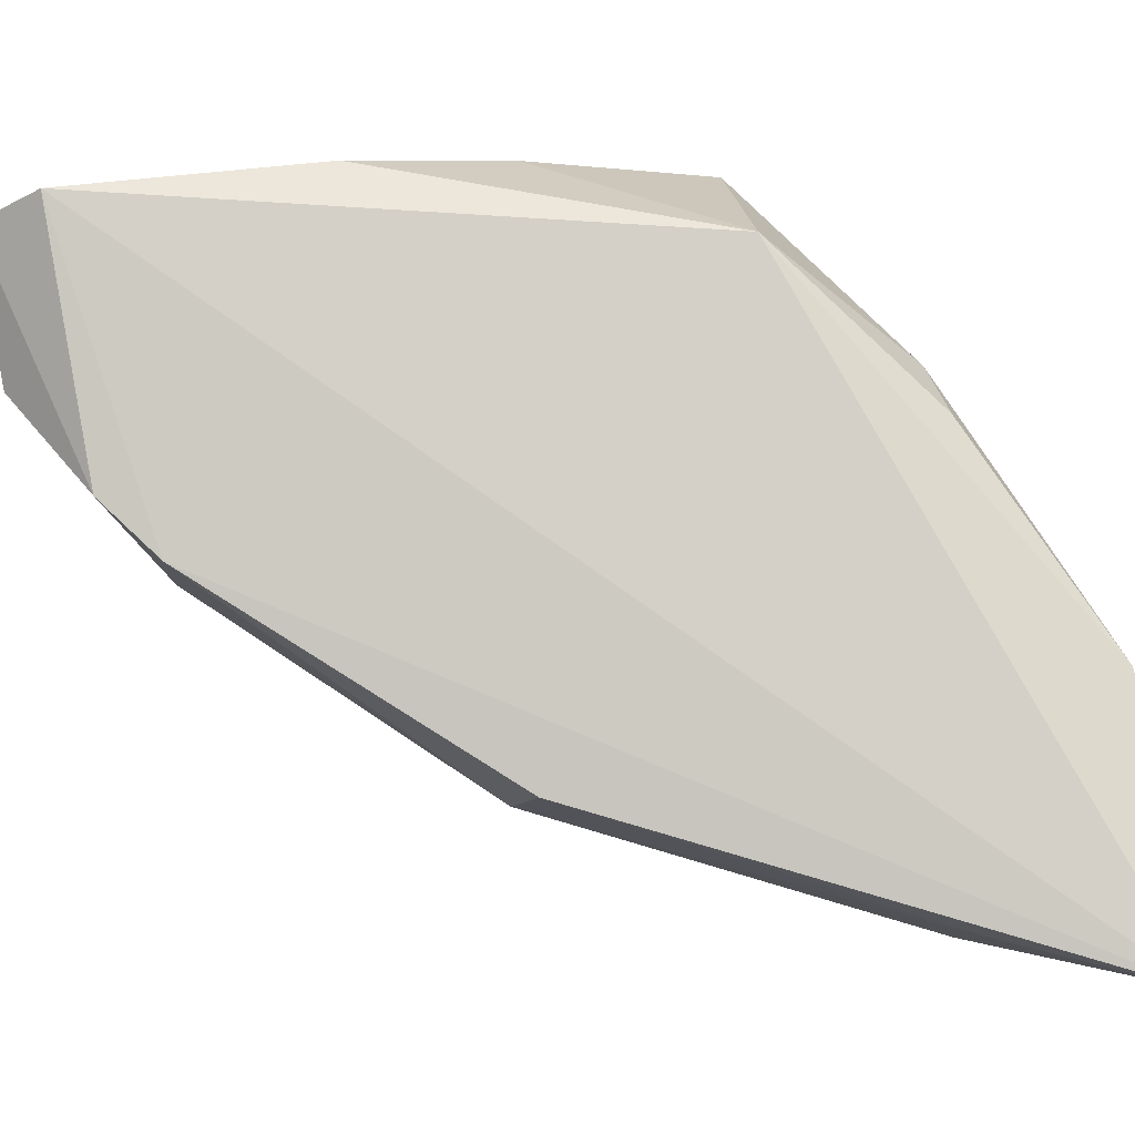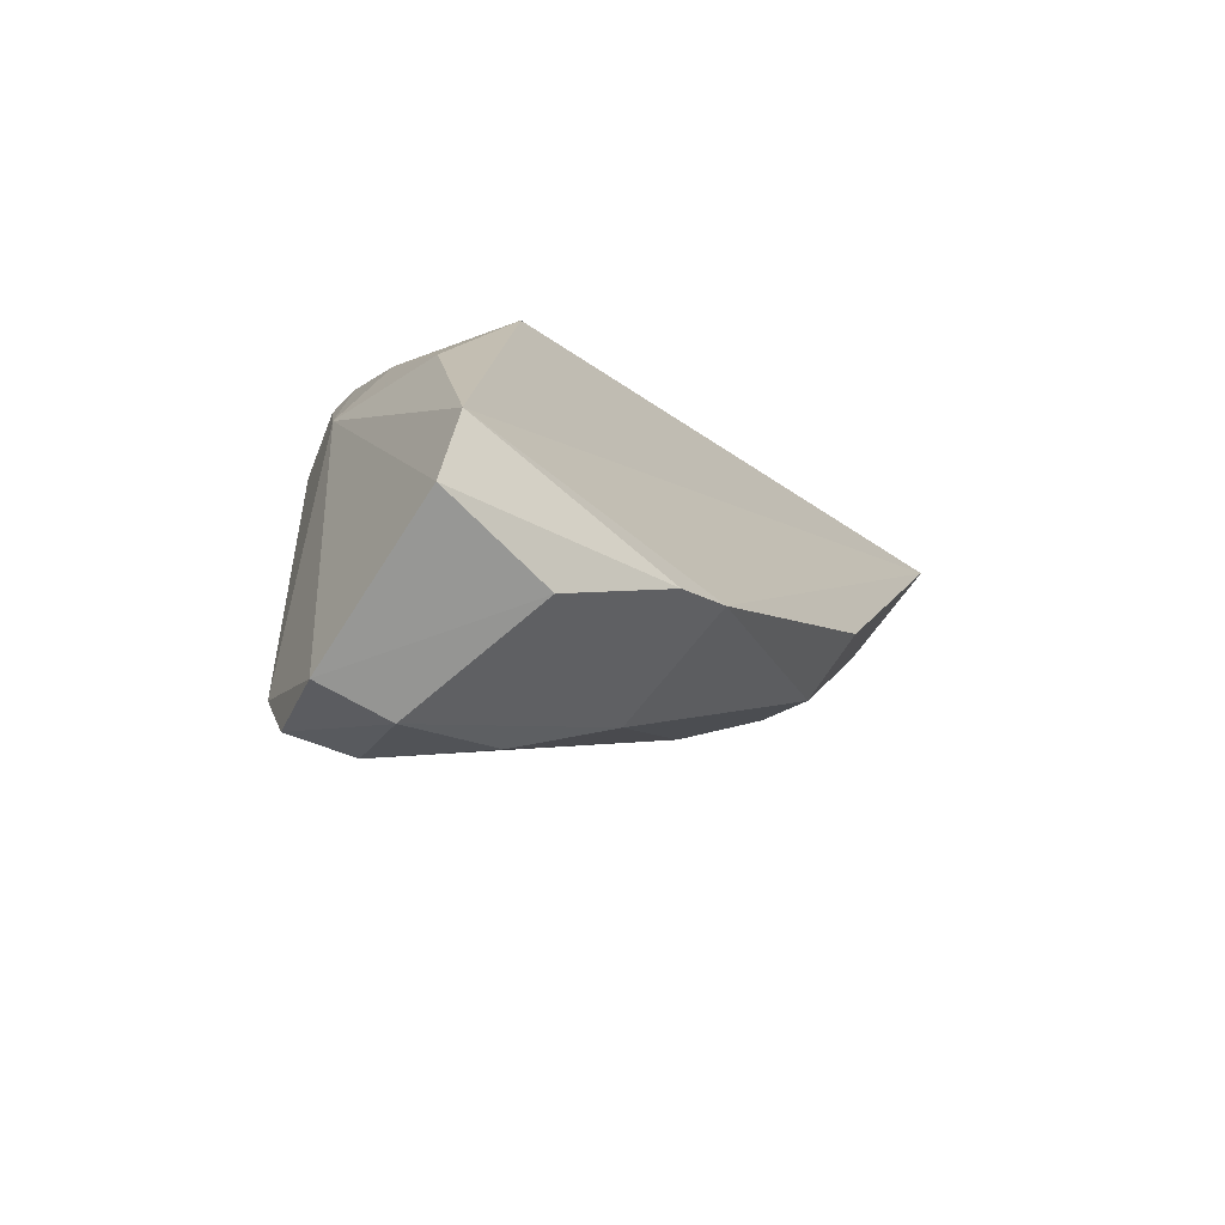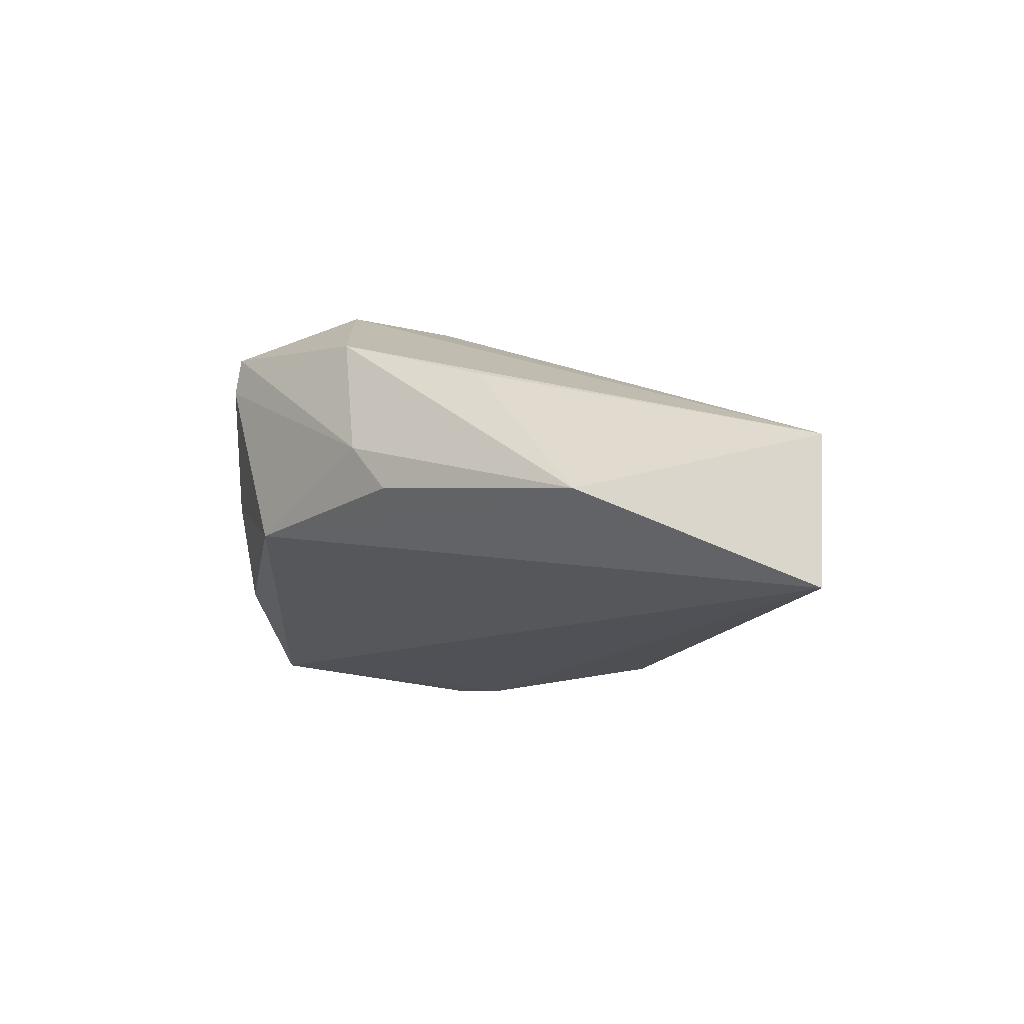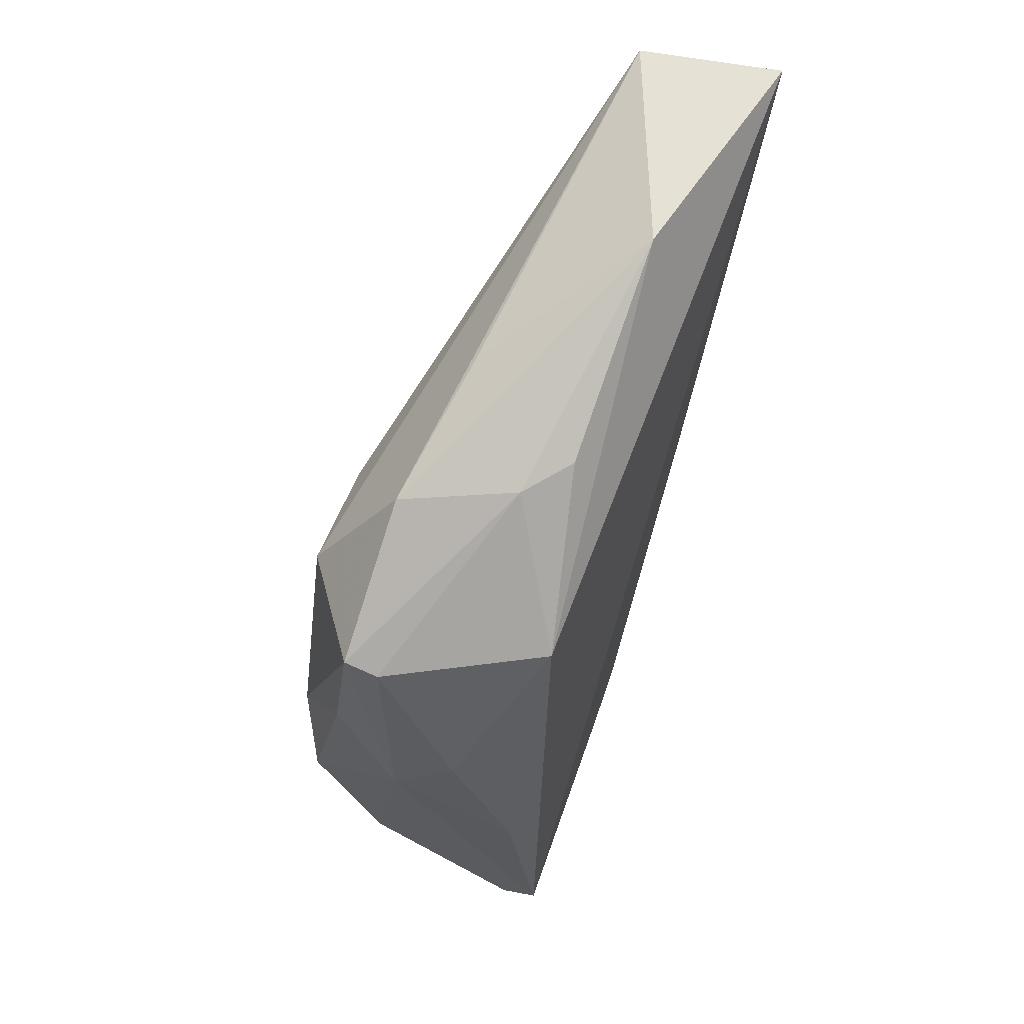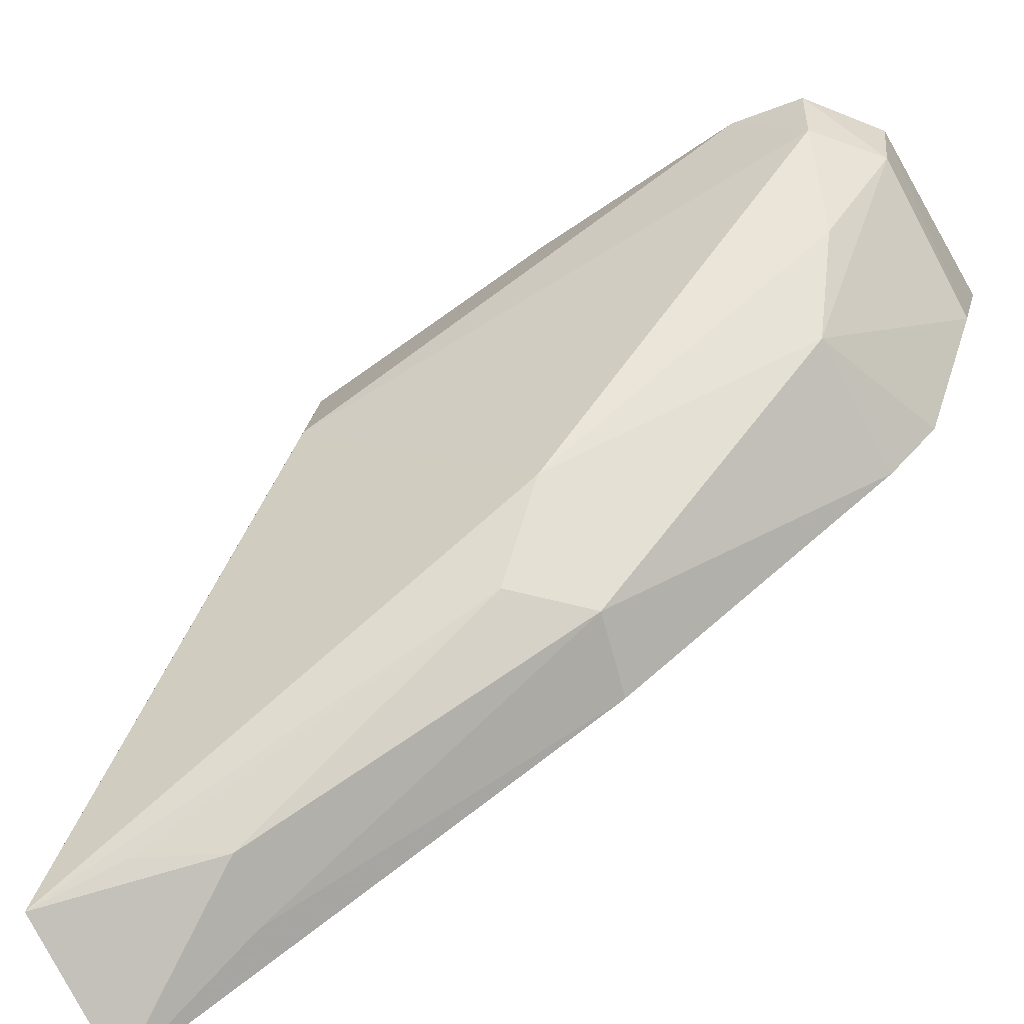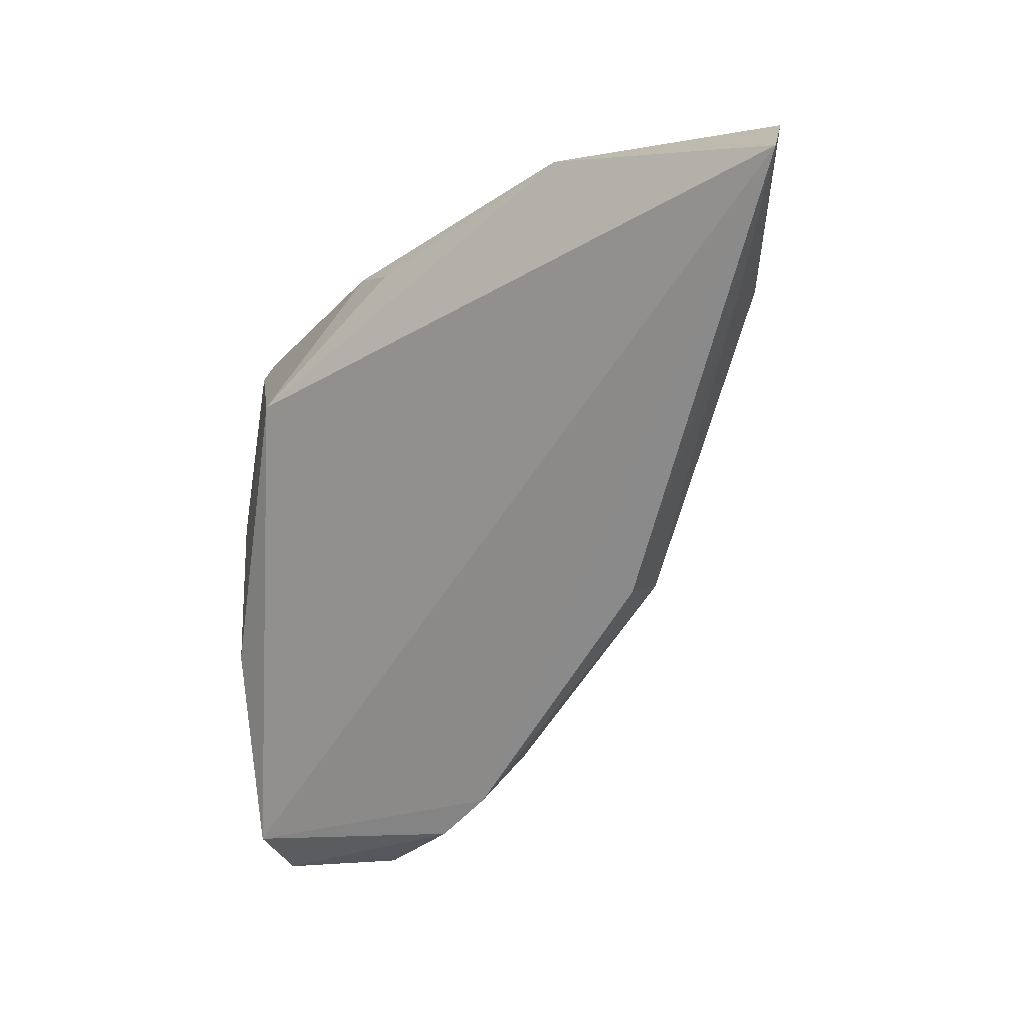
<metadata>
{"format":"obj","ext":"obj","renderer":"f3d","projection":"perspective","resolution":1024,"background":"white","views":[{"elev":-6.3,"azim":-92.0,"up":"+Y"},{"elev":-74.0,"azim":-130.7,"up":"+Z"},{"elev":69.6,"azim":-76.5,"up":"+Z"},{"elev":55.4,"azim":-158.2,"up":"+Z"},{"elev":-75.5,"azim":119.9,"up":"+Y"},{"elev":18.1,"azim":-70.7,"up":"+Z"}]}
</metadata>
<code>
v -0.02403 -0.02712 0.0241
v -0.01995 -0.01676 0.01604
v -0.02698 -0.01336 0.01599
v -0.02574 -0.01302 0.0007873
v -0.01981 -0.01571 0.002498
v -0.02778 -0.0278 0.02408
v -0.02218 -0.0146 0.01889
v -0.02229 -0.02255 0.01116
v -0.02691 -0.0126 0.002245
v -0.01993 -0.01404 0.01577
v -0.02639 -0.02167 0.0232
v -0.02509 -0.02433 0.01128
v -0.01907 -0.01363 0.003897
v -0.02203 -0.01123 0.0159
v -0.02286 -0.0184 0.02057
v -0.0252 -0.01563 0.01943
v -0.02365 -0.02424 0.01284
v -0.02512 -0.02685 0.01988
v -0.02672 -0.01851 0.003334
v -0.02333 -0.01984 0.004572
v -0.01946 -0.01311 0.009302
v -0.02103 -0.01367 0.000841
v -0.02637 -0.01187 0.007916
v -0.02623 -0.01676 0.01981
v -0.02294 -0.01128 0.01564
v -0.02679 -0.02682 0.02026
v -0.02421 -0.02672 0.02182
v -0.02703 -0.02421 0.01178
v -0.0268 -0.01976 0.004673
v -0.02168 -0.01798 0.003261
v -0.02131 -0.01165 0.01193
v -0.01932 -0.01408 0.002187
v -0.02538 -0.01629 0.001389
v -0.02486 -0.01146 0.01142
v -0.0213 -0.01561 0.001226
v -0.0232 -0.01115 0.01013
f 8 5 2
f 8 2 1
f 9 6 3
f 10 7 1
f 10 1 2
f 11 6 1
f 11 3 6
f 13 2 5
f 14 7 10
f 15 11 1
f 15 1 7
f 15 7 11
f 16 11 7
f 16 7 14
f 17 12 8
f 17 8 1
f 18 1 6
f 18 12 17
f 19 9 4
f 20 8 12
f 21 10 2
f 21 2 13
f 21 14 10
f 23 9 3
f 24 16 3
f 24 3 11
f 24 11 16
f 25 16 14
f 25 3 16
f 26 18 6
f 26 12 18
f 27 18 17
f 27 17 1
f 27 1 18
f 28 26 6
f 28 12 26
f 29 6 9
f 29 9 19
f 29 28 6
f 29 12 28
f 29 20 12
f 29 19 20
f 30 5 8
f 30 8 20
f 31 21 13
f 31 14 21
f 32 22 13
f 32 13 5
f 33 19 4
f 33 4 22
f 33 20 19
f 34 23 3
f 34 3 25
f 35 5 30
f 35 32 5
f 35 22 32
f 35 33 22
f 35 30 20
f 35 20 33
f 36 31 13
f 36 13 22
f 36 22 4
f 36 4 9
f 36 9 23
f 36 23 34
f 36 14 31
f 36 34 25
f 36 25 14

</code>
